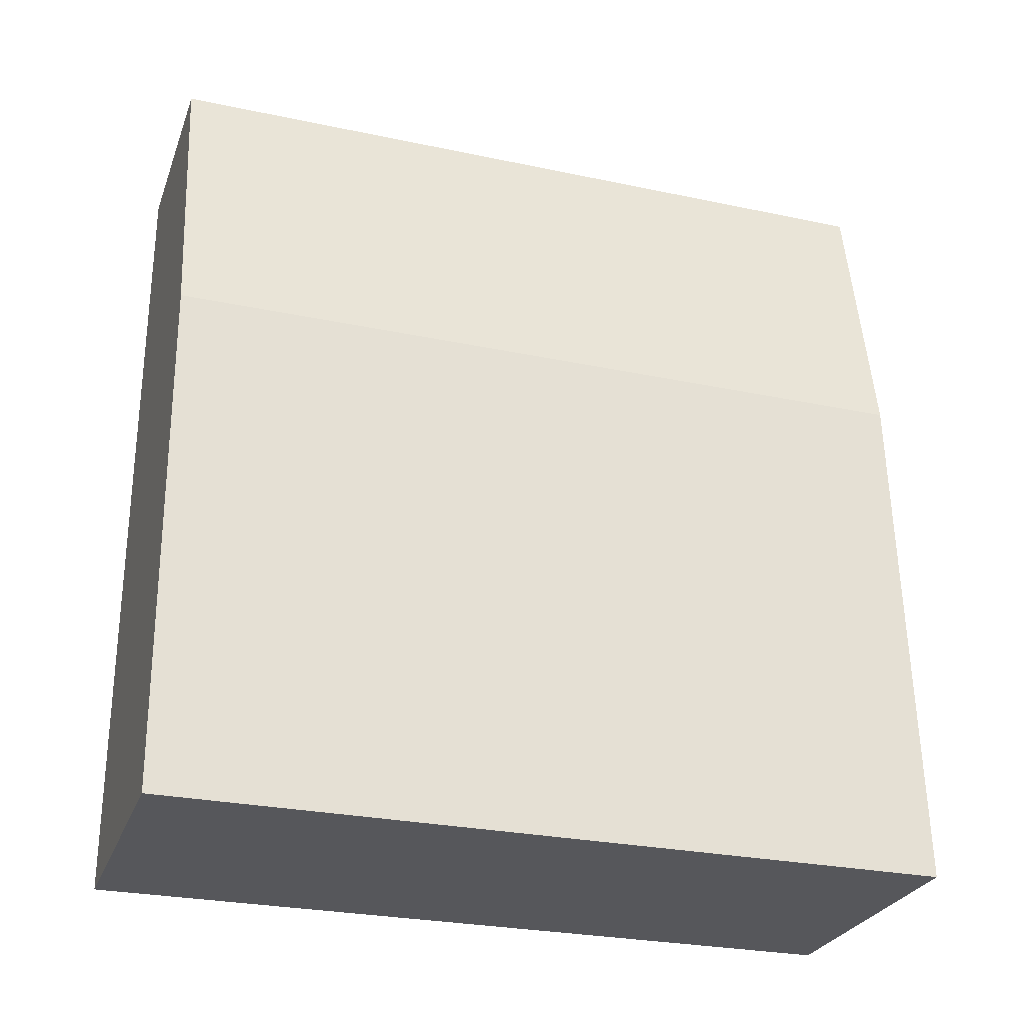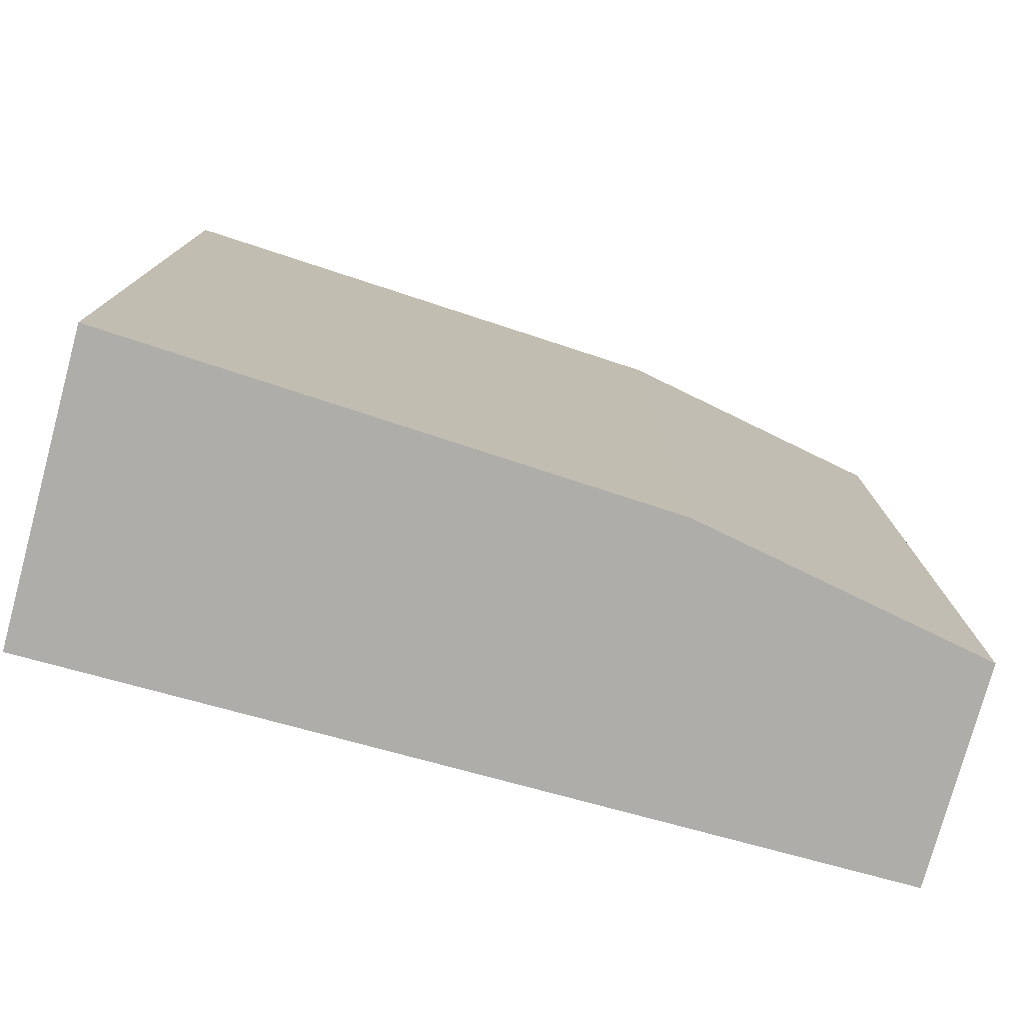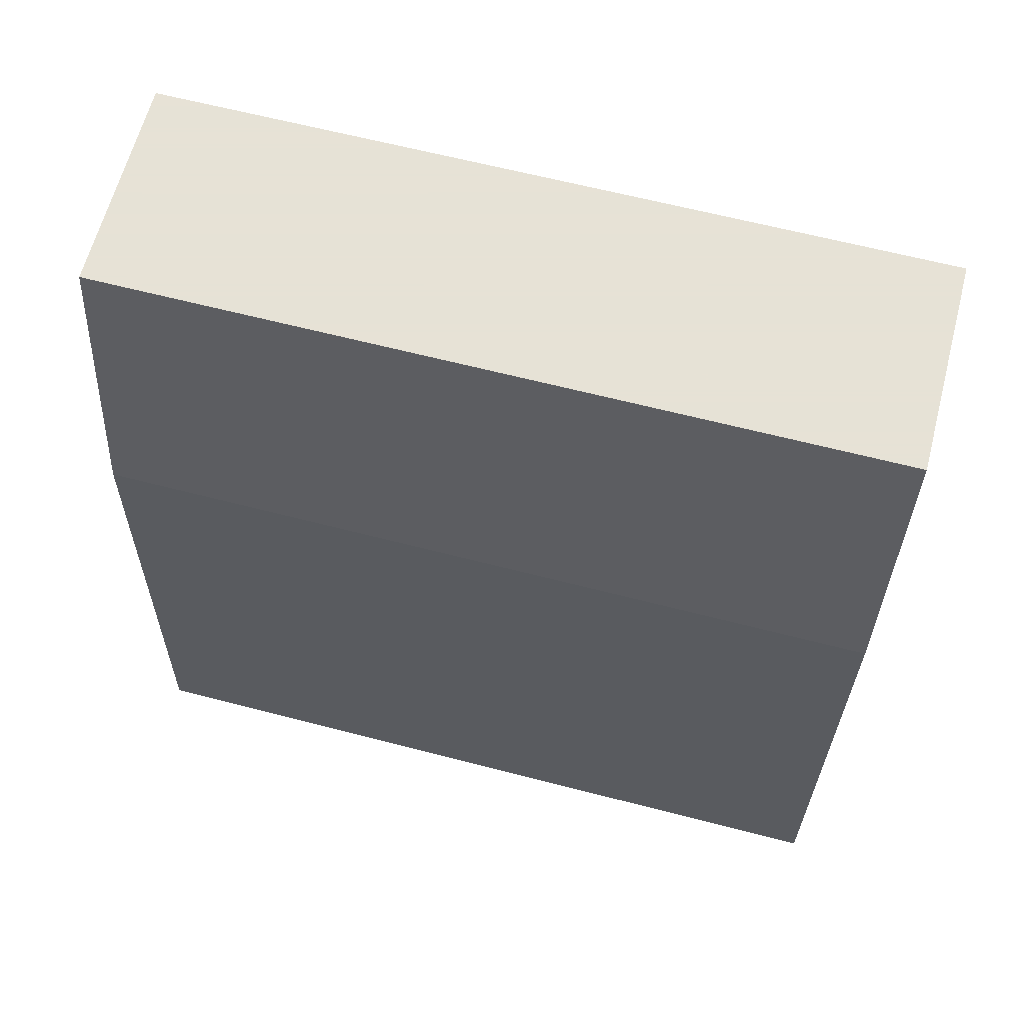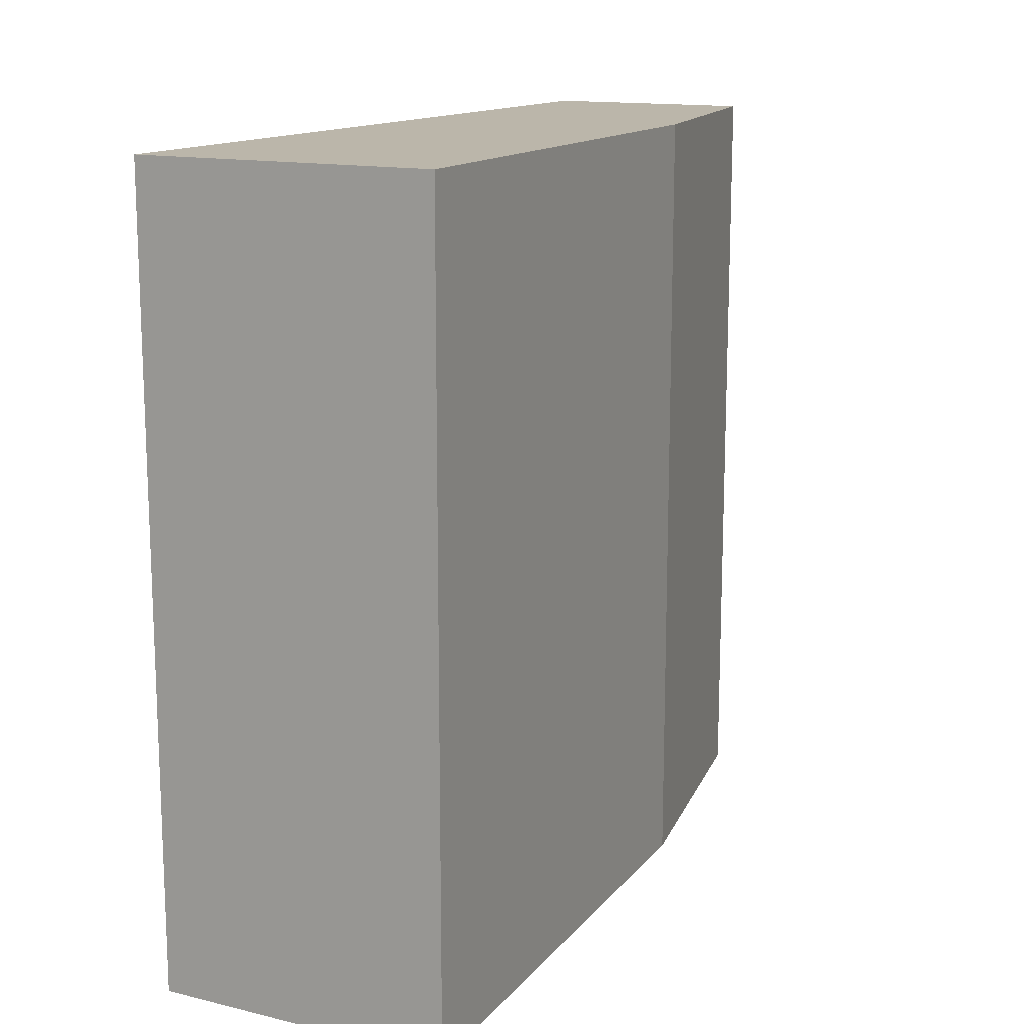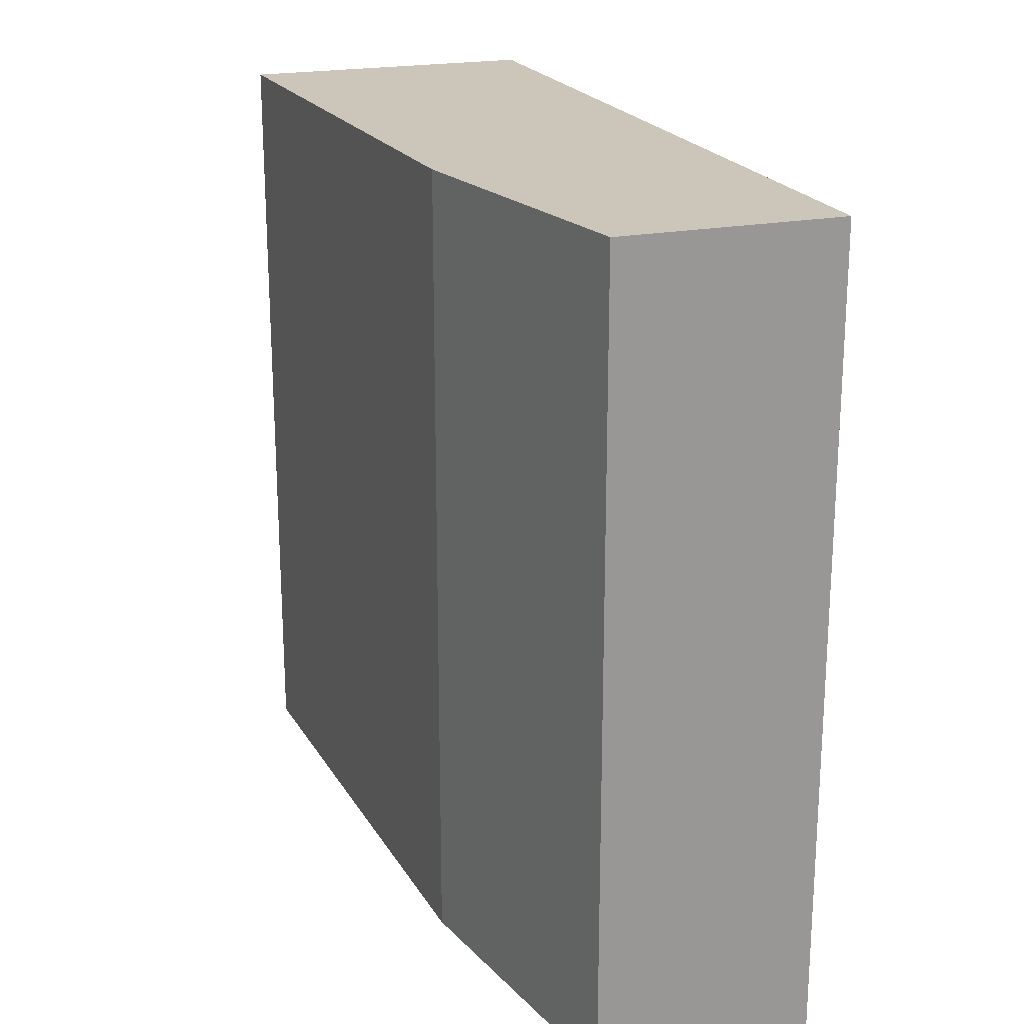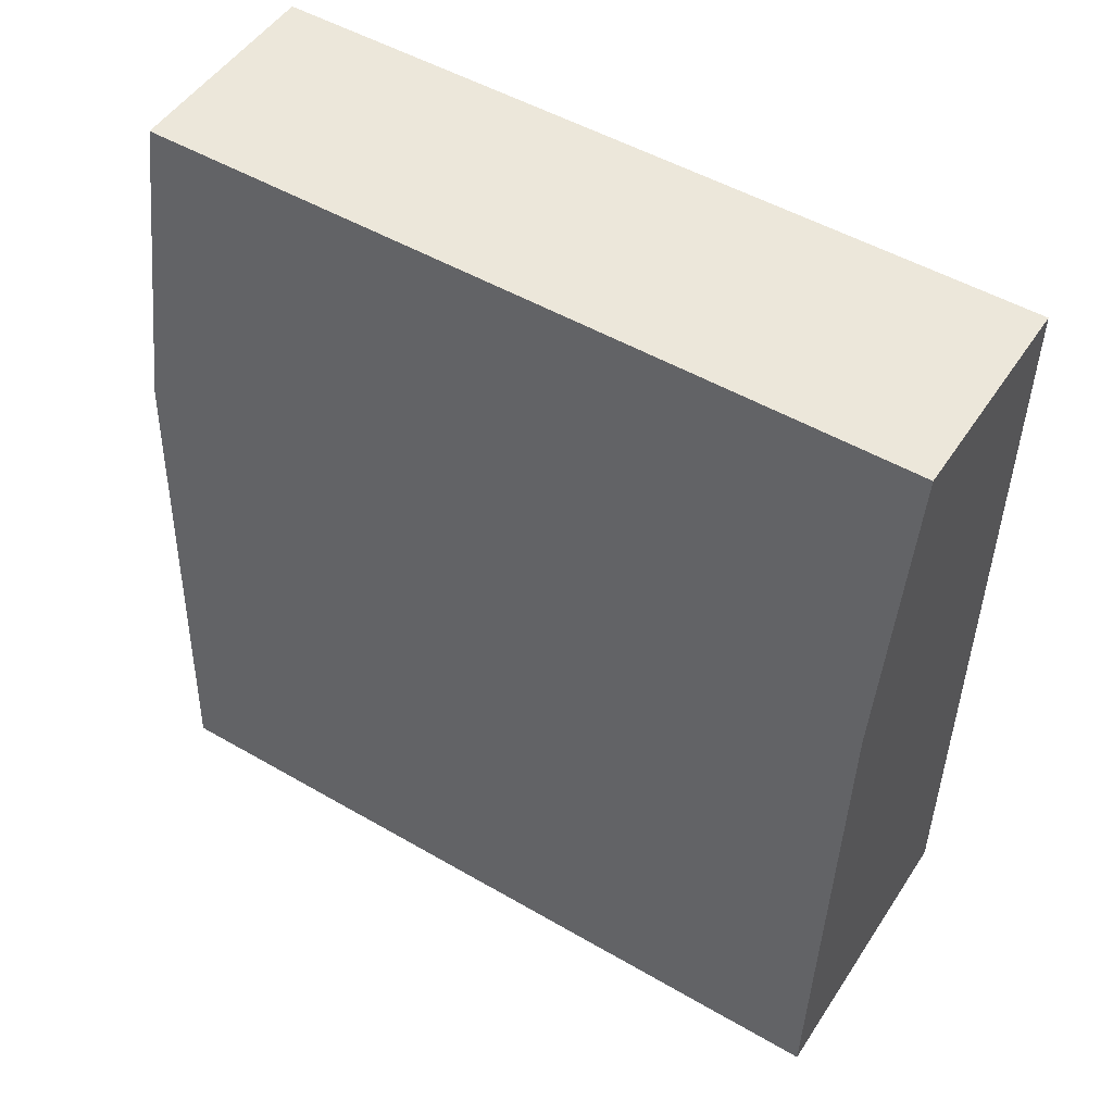
<metadata>
{"format":"obj","ext":"obj","renderer":"f3d","projection":"perspective","resolution":1024,"background":"white","views":[{"elev":-27.4,"azim":72.0,"up":"+Y"},{"elev":-77.1,"azim":74.8,"up":"+Z"},{"elev":63.8,"azim":104.7,"up":"+Y"},{"elev":14.1,"azim":27.7,"up":"+Z"},{"elev":20.9,"azim":160.2,"up":"+Z"},{"elev":50.5,"azim":122.4,"up":"+Y"}]}
</metadata>
<code>
v -0.018 -0.002273 0.02
v -0.01591 -0.02348 0.02
v -0.01659 -0.009703 0
v -0.02348 -0.002273 0
v -0.02348 -0.02348 0.02
v -0.018 -0.002273 0
v -0.01659 -0.009703 0.02
v -0.02348 -0.002273 0.02
v -0.01591 -0.02348 0
v -0.02348 -0.02348 0
f 5 2 1
f 6 1 3
f 6 3 4
f 6 4 1
f 7 1 2
f 7 2 3
f 7 3 1
f 8 5 1
f 8 1 4
f 8 4 5
f 9 3 2
f 9 2 5
f 9 4 3
f 10 9 5
f 10 5 4
f 10 4 9

</code>
